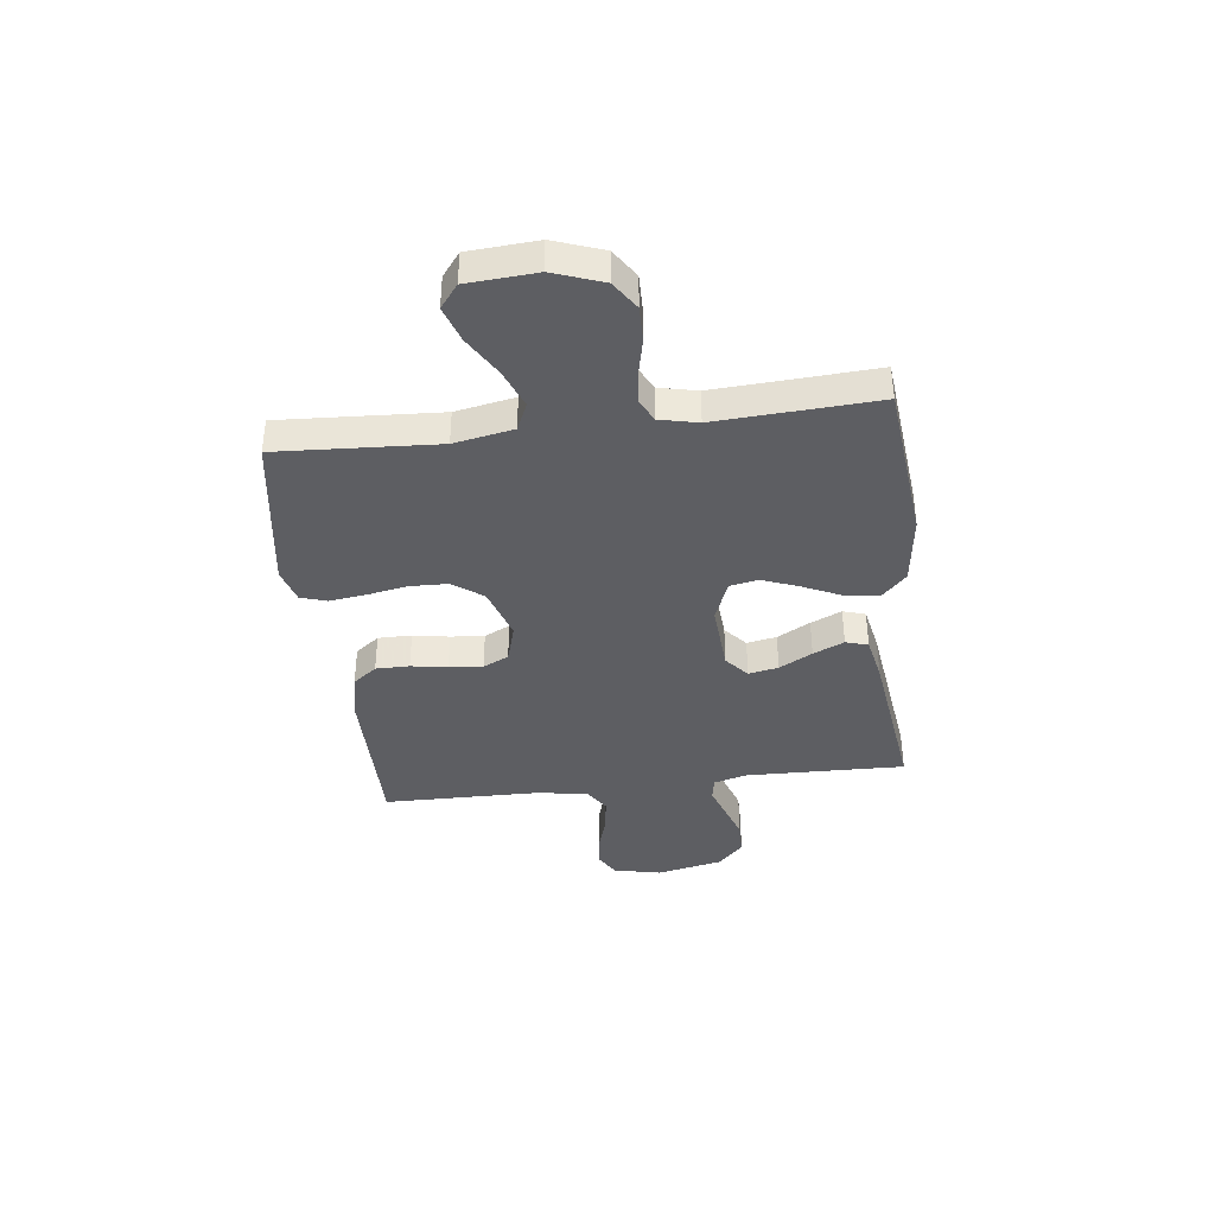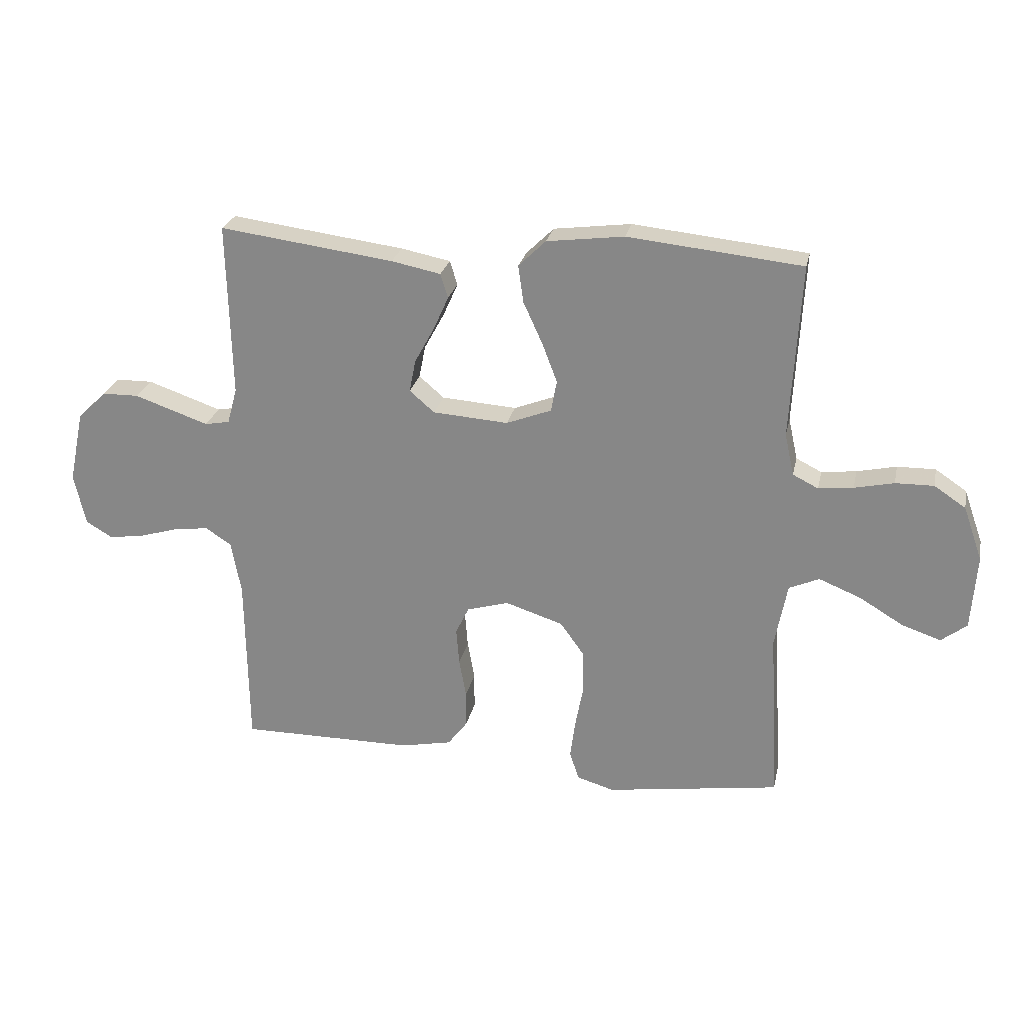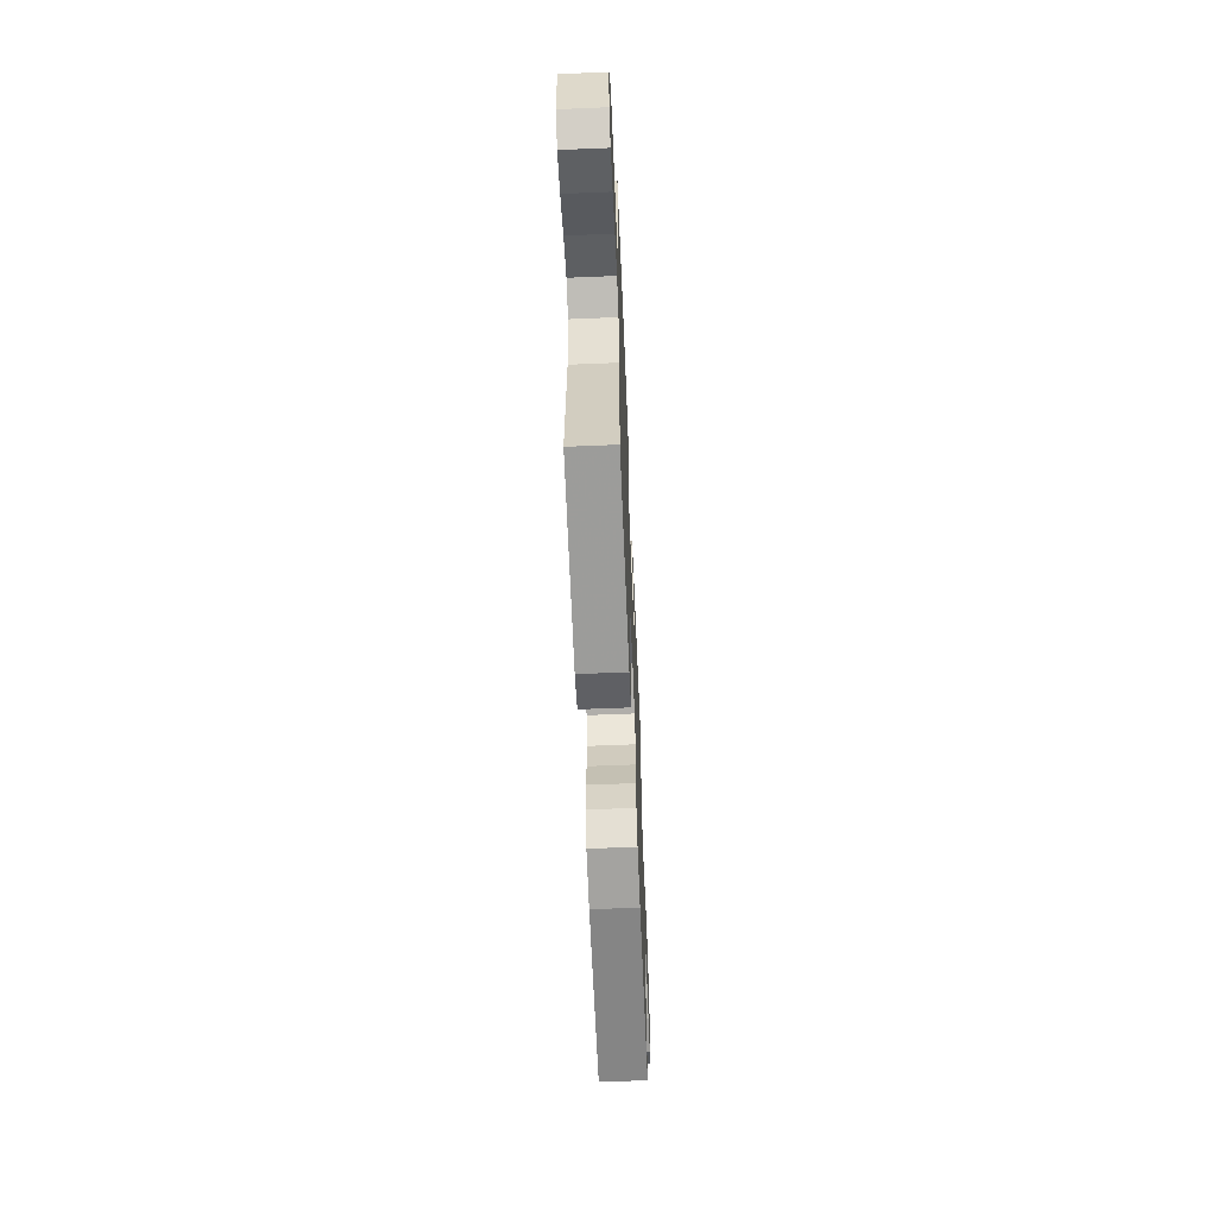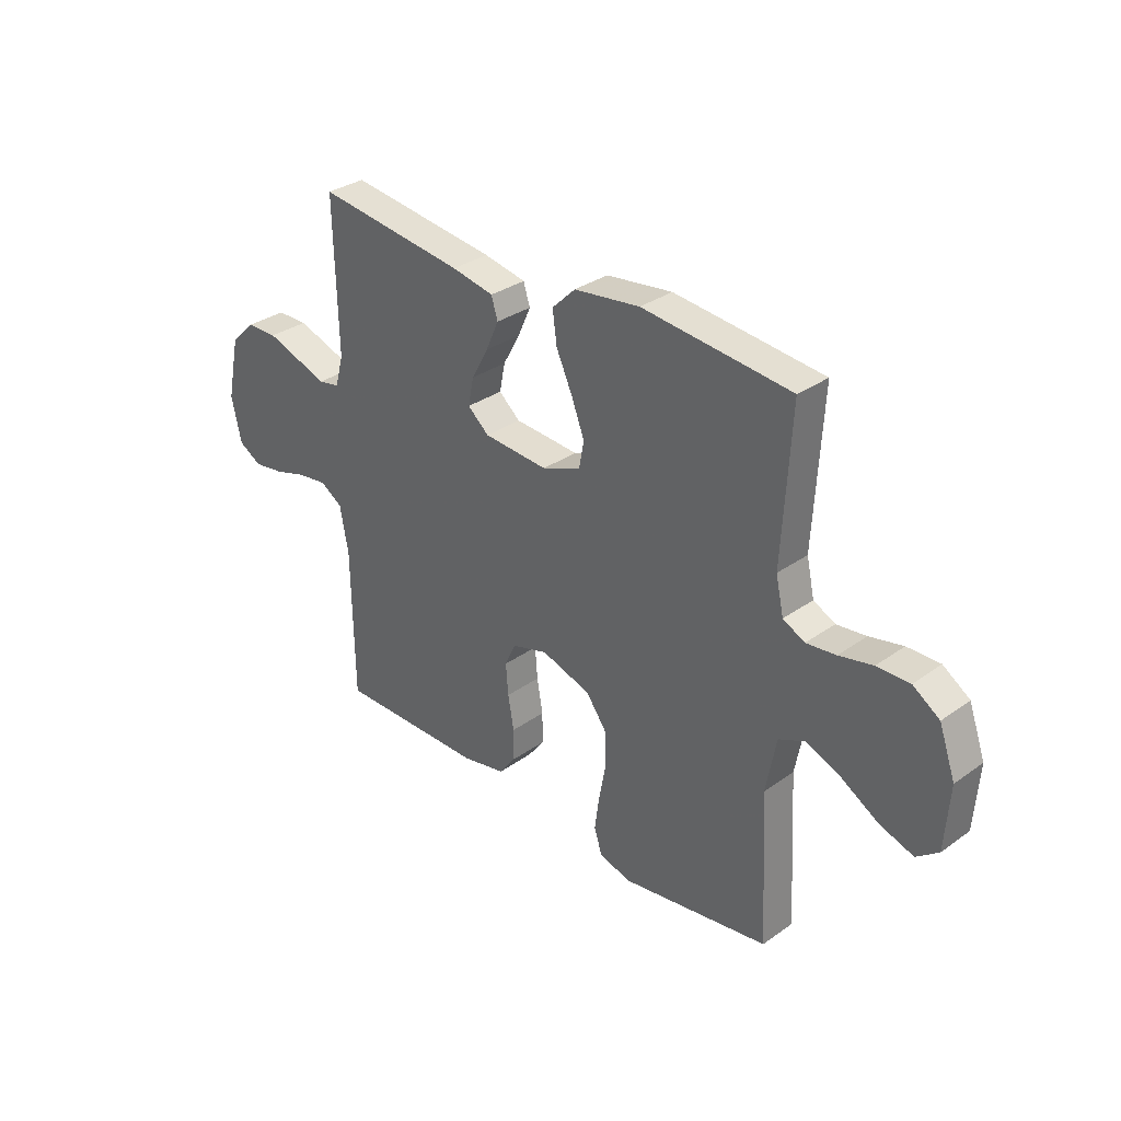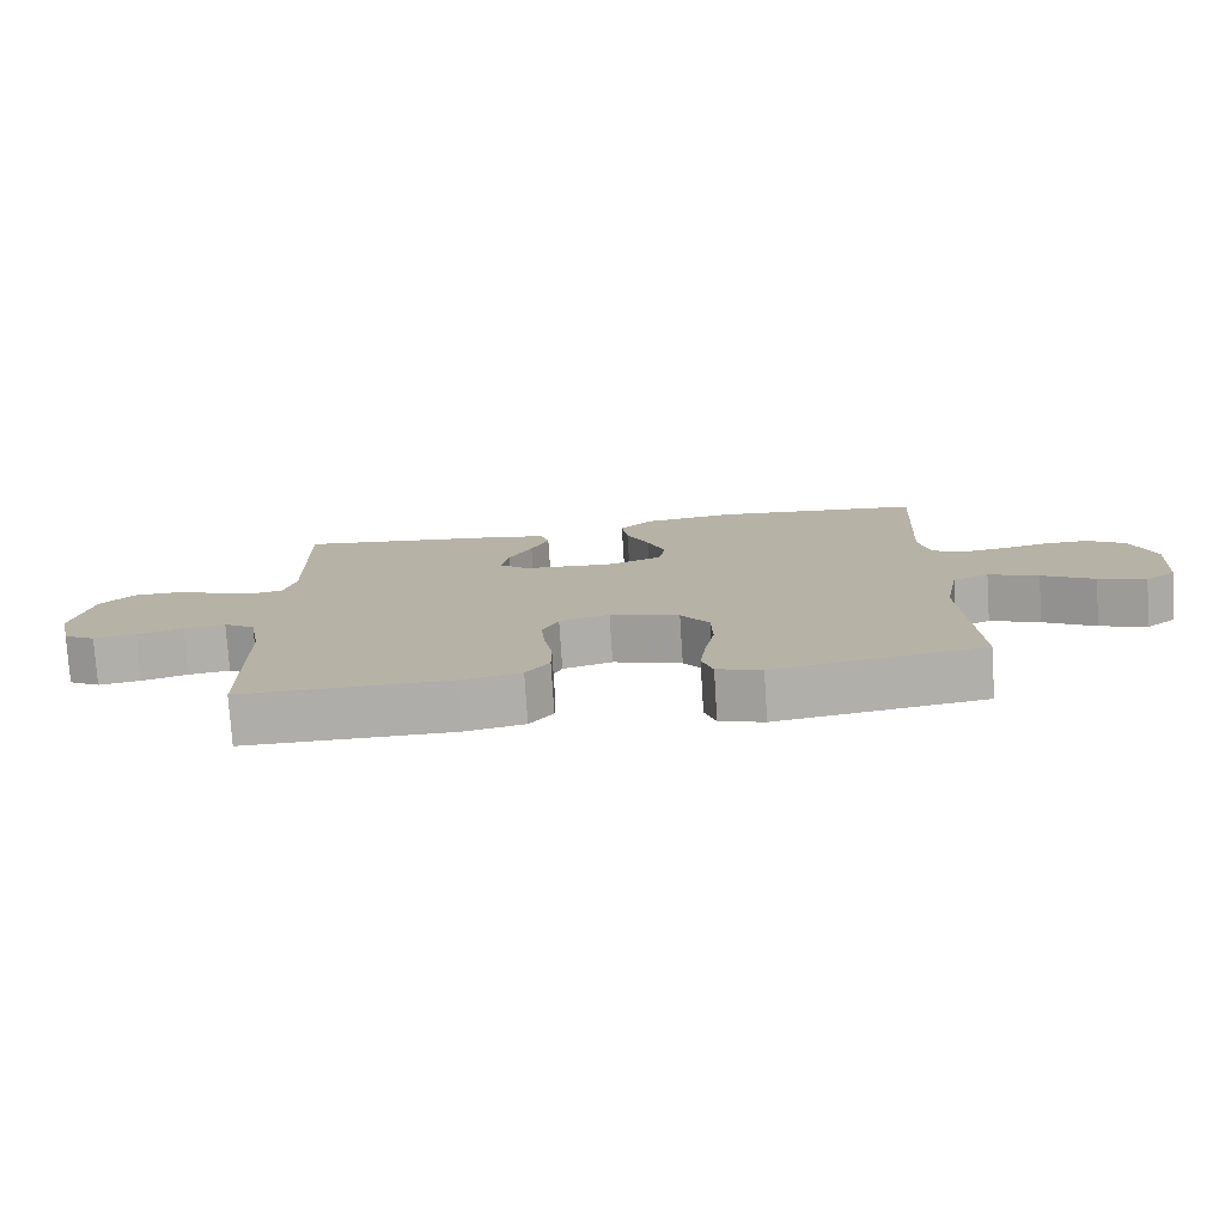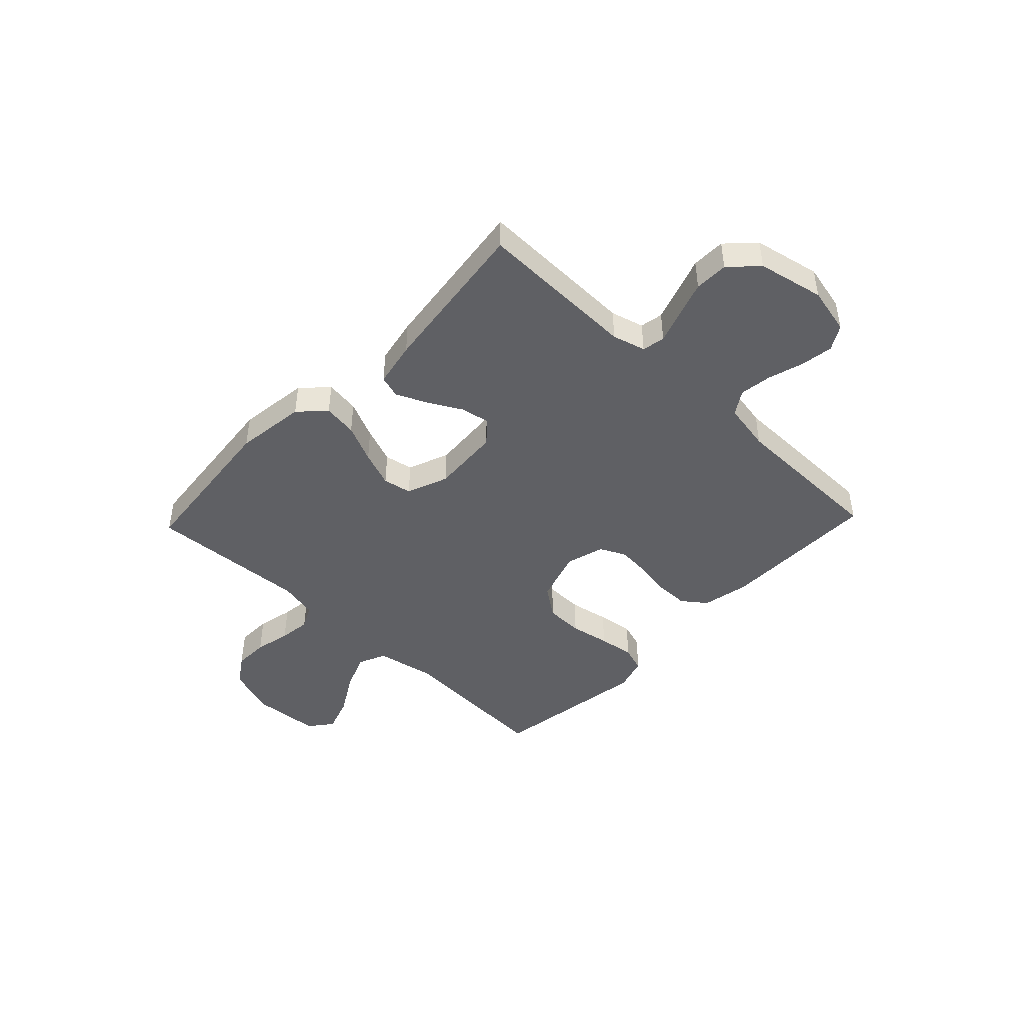
<metadata>
{"format":"obj","ext":"obj","renderer":"f3d","projection":"perspective","resolution":1024,"background":"white","views":[{"elev":-39.0,"azim":-83.1,"up":"+Y"},{"elev":25.2,"azim":-168.1,"up":"+Z"},{"elev":-61.5,"azim":-87.6,"up":"+Z"},{"elev":32.0,"azim":-134.9,"up":"+Z"},{"elev":-77.1,"azim":-176.3,"up":"+Z"},{"elev":-44.8,"azim":46.4,"up":"+Y"}]}
</metadata>
<code>
v 0.5 0.07 -0.5
v 0.2 0.07 -0.499
v 0.112 0.07 -0.481
v 0.078 0.07 -0.436
v 0.078 0.07 -0.373
v 0.09 0.07 -0.305
v 0.095 0.07 -0.242
v 0.072 0.07 -0.194
v 0 0.07 -0.173
v -0.1 0.07 -0.205
v -0.141 0.07 -0.262
v -0.143 0.07 -0.334
v -0.129 0.07 -0.409
v -0.12 0.07 -0.477
v -0.136 0.07 -0.526
v -0.2 0.07 -0.545
v -0.5 0.07 -0.5
v -0.483 0.07 -0.2
v -0.504 0.07 -0.089
v -0.556 0.07 -0.066
v -0.628 0.07 -0.095
v -0.703 0.07 -0.14
v -0.771 0.07 -0.163
v -0.815 0.07 -0.129
v -0.824 0.07 0
v -0.791 0.07 0.093
v -0.737 0.07 0.129
v -0.671 0.07 0.128
v -0.603 0.07 0.113
v -0.543 0.07 0.106
v -0.499 0.07 0.128
v -0.483 0.07 0.2
v -0.5 0.07 0.5
v -0.2 0.07 0.531
v -0.067 0.07 0.514
v -0.02 0.07 0.468
v -0.029 0.07 0.404
v -0.062 0.07 0.332
v -0.088 0.07 0.264
v -0.078 0.07 0.21
v 0 0.07 0.18
v 0.13 0.07 0.189
v 0.173 0.07 0.226
v 0.162 0.07 0.282
v 0.128 0.07 0.344
v 0.102 0.07 0.402
v 0.115 0.07 0.444
v 0.2 0.07 0.461
v 0.5 0.07 0.5
v 0.493 0.07 0.2
v 0.51 0.07 0.138
v 0.553 0.07 0.13
v 0.614 0.07 0.151
v 0.681 0.07 0.174
v 0.744 0.07 0.173
v 0.794 0.07 0.124
v 0.82 0.07 0
v 0.8 0.07 -0.089
v 0.754 0.07 -0.116
v 0.693 0.07 -0.107
v 0.626 0.07 -0.087
v 0.566 0.07 -0.079
v 0.521 0.07 -0.108
v 0.504 0.07 -0.2
v 0.5 0 -0.5
v 0.2 0 -0.499
v 0.112 0 -0.481
v 0.078 0 -0.436
v 0.078 0 -0.373
v 0.09 0 -0.305
v 0.095 0 -0.242
v 0.072 0 -0.194
v 0 0 -0.173
v -0.1 0 -0.205
v -0.141 0 -0.262
v -0.143 0 -0.334
v -0.129 0 -0.409
v -0.12 0 -0.477
v -0.136 0 -0.526
v -0.2 0 -0.545
v -0.5 0 -0.5
v -0.483 0 -0.2
v -0.504 0 -0.089
v -0.556 0 -0.066
v -0.628 0 -0.095
v -0.703 0 -0.14
v -0.771 0 -0.163
v -0.815 0 -0.129
v -0.824 0 0
v -0.791 0 0.093
v -0.737 0 0.129
v -0.671 0 0.128
v -0.603 0 0.113
v -0.543 0 0.106
v -0.499 0 0.128
v -0.483 0 0.2
v -0.5 0 0.5
v -0.2 0 0.531
v -0.067 0 0.514
v -0.02 0 0.468
v -0.029 0 0.404
v -0.062 0 0.332
v -0.088 0 0.264
v -0.078 0 0.21
v 0 0 0.18
v 0.13 0 0.189
v 0.173 0 0.226
v 0.162 0 0.282
v 0.128 0 0.344
v 0.102 0 0.402
v 0.115 0 0.444
v 0.2 0 0.461
v 0.5 0 0.5
v 0.493 0 0.2
v 0.51 0 0.138
v 0.553 0 0.13
v 0.614 0 0.151
v 0.681 0 0.174
v 0.744 0 0.173
v 0.794 0 0.124
v 0.82 0 0
v 0.8 0 -0.089
v 0.754 0 -0.116
v 0.693 0 -0.107
v 0.626 0 -0.087
v 0.566 0 -0.079
v 0.521 0 -0.108
v 0.504 0 -0.2
f 59 60 61
f 58 59 61
f 57 58 61
f 56 57 61
f 55 56 61
f 54 55 61
f 53 54 61
f 52 53 61
f 51 52 61 62
f 50 51 62 63
f 48 49 50
f 47 48 50
f 46 47 50
f 45 46 50
f 44 45 50
f 50 63 64
f 44 50 64
f 43 44 64
f 36 37 38
f 35 36 38
f 34 35 38
f 33 34 38
f 32 33 38
f 31 32 38 39
f 30 31 39 40
f 27 28 29
f 26 27 29
f 25 26 29
f 24 25 29
f 23 24 29
f 22 23 29
f 21 22 29
f 20 21 29 30
f 30 40 41
f 20 30 41
f 19 20 41
f 16 17 18
f 15 16 18
f 14 15 18
f 13 14 18
f 12 13 18
f 11 12 18 19
f 4 5 6
f 3 4 6
f 2 3 6
f 1 2 6
f 64 1 6
f 64 6 7
f 43 64 7
f 42 43 7
f 19 41 42
f 11 19 42
f 10 11 42
f 42 7 8
f 42 8 9
f 9 10 42
f 125 124 123
f 125 123 122
f 125 122 121
f 125 121 120
f 125 120 119
f 125 119 118
f 125 118 117
f 125 117 116
f 126 125 116 115
f 127 126 115 114
f 114 113 112
f 114 112 111
f 114 111 110
f 114 110 109
f 114 109 108
f 128 127 114
f 128 114 108
f 128 108 107
f 102 101 100
f 102 100 99
f 102 99 98
f 102 98 97
f 102 97 96
f 103 102 96 95
f 104 103 95 94
f 93 92 91
f 93 91 90
f 93 90 89
f 93 89 88
f 93 88 87
f 93 87 86
f 93 86 85
f 94 93 85 84
f 105 104 94
f 105 94 84
f 105 84 83
f 82 81 80
f 82 80 79
f 82 79 78
f 82 78 77
f 82 77 76
f 83 82 76 75
f 70 69 68
f 70 68 67
f 70 67 66
f 70 66 65
f 70 65 128
f 71 70 128
f 71 128 107
f 71 107 106
f 106 105 83
f 106 83 75
f 106 75 74
f 72 71 106
f 73 72 106
f 106 74 73
f 1 65 66 2
f 2 66 67 3
f 3 67 68 4
f 4 68 69 5
f 5 69 70 6
f 6 70 71 7
f 7 71 72 8
f 8 72 73 9
f 9 73 74 10
f 10 74 75 11
f 11 75 76 12
f 12 76 77 13
f 13 77 78 14
f 14 78 79 15
f 15 79 80 16
f 16 80 81 17
f 17 81 82 18
f 18 82 83 19
f 19 83 84 20
f 20 84 85 21
f 21 85 86 22
f 22 86 87 23
f 23 87 88 24
f 24 88 89 25
f 25 89 90 26
f 26 90 91 27
f 27 91 92 28
f 28 92 93 29
f 29 93 94 30
f 30 94 95 31
f 31 95 96 32
f 32 96 97 33
f 33 97 98 34
f 34 98 99 35
f 35 99 100 36
f 36 100 101 37
f 37 101 102 38
f 38 102 103 39
f 39 103 104 40
f 40 104 105 41
f 41 105 106 42
f 42 106 107 43
f 43 107 108 44
f 44 108 109 45
f 45 109 110 46
f 46 110 111 47
f 47 111 112 48
f 48 112 113 49
f 49 113 114 50
f 50 114 115 51
f 51 115 116 52
f 52 116 117 53
f 53 117 118 54
f 54 118 119 55
f 55 119 120 56
f 56 120 121 57
f 57 121 122 58
f 58 122 123 59
f 59 123 124 60
f 60 124 125 61
f 61 125 126 62
f 62 126 127 63
f 63 127 128 64
f 64 128 65 1

</code>
